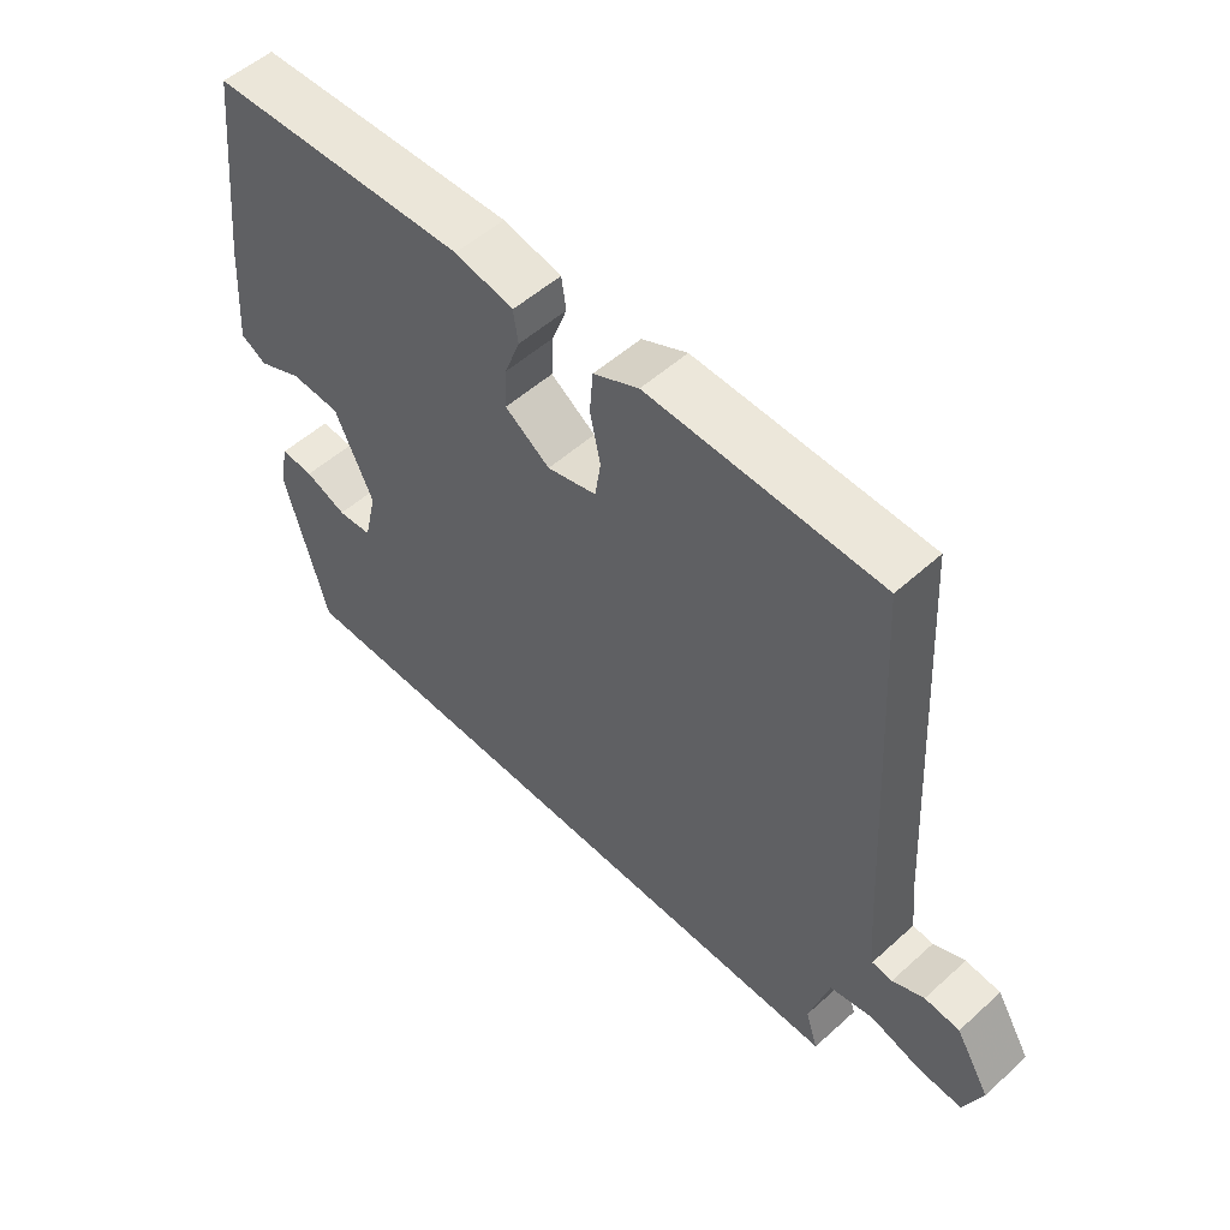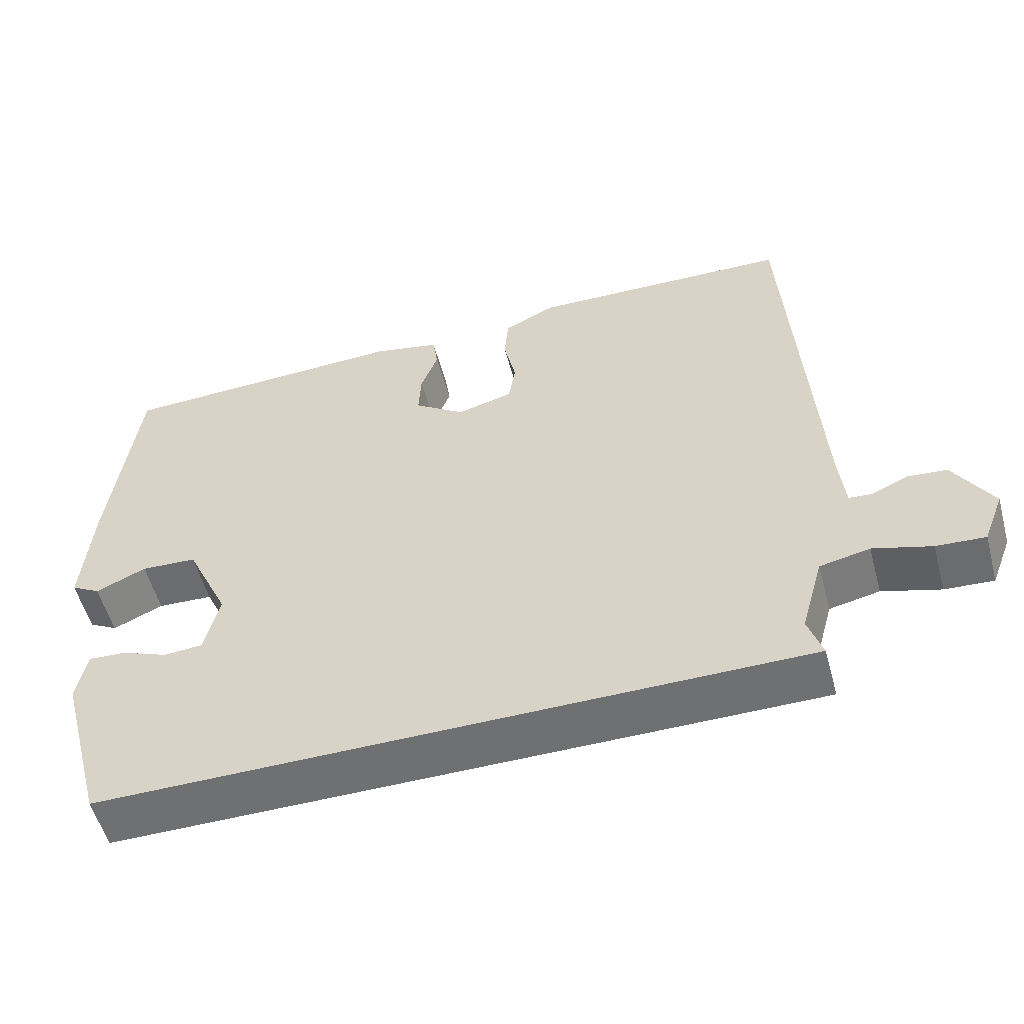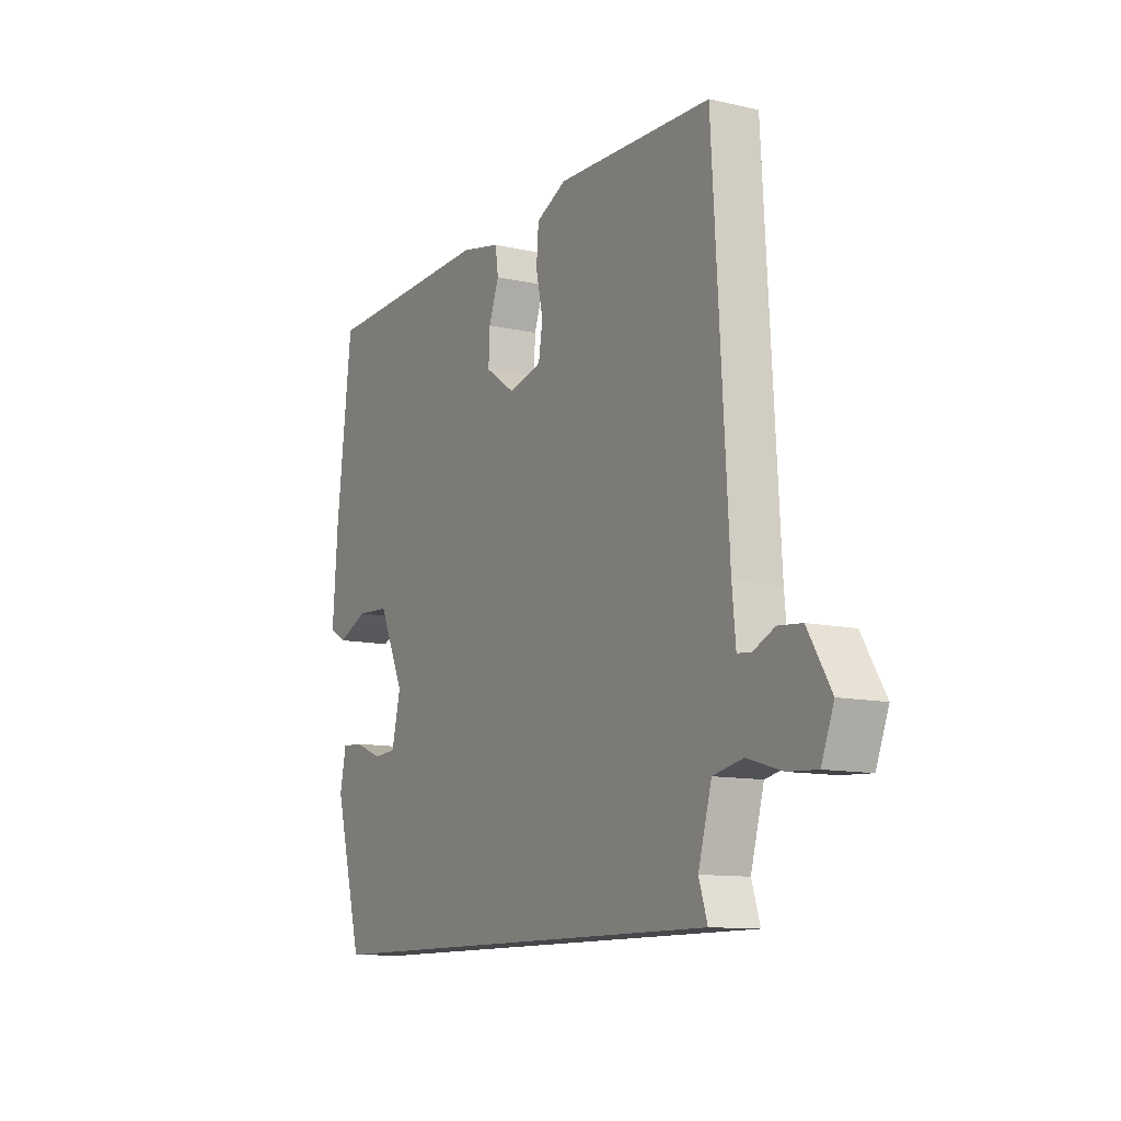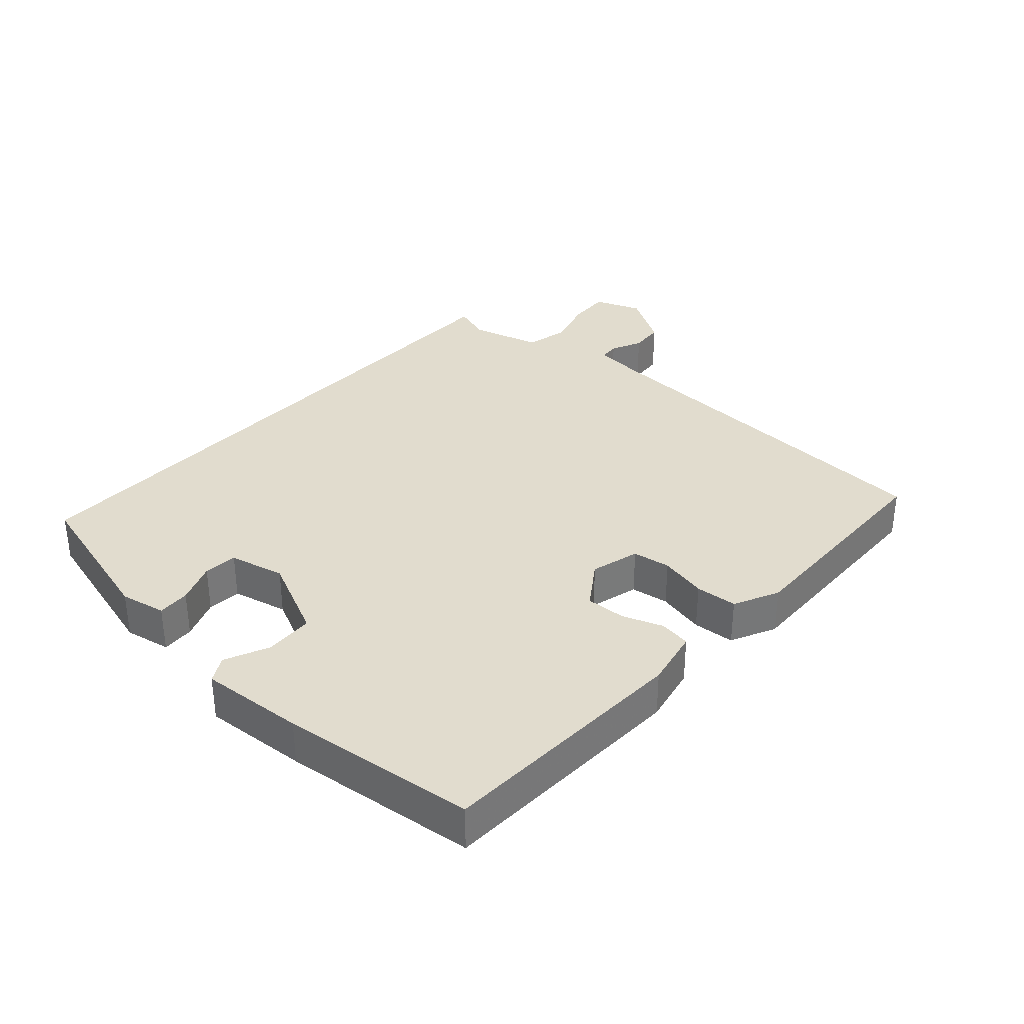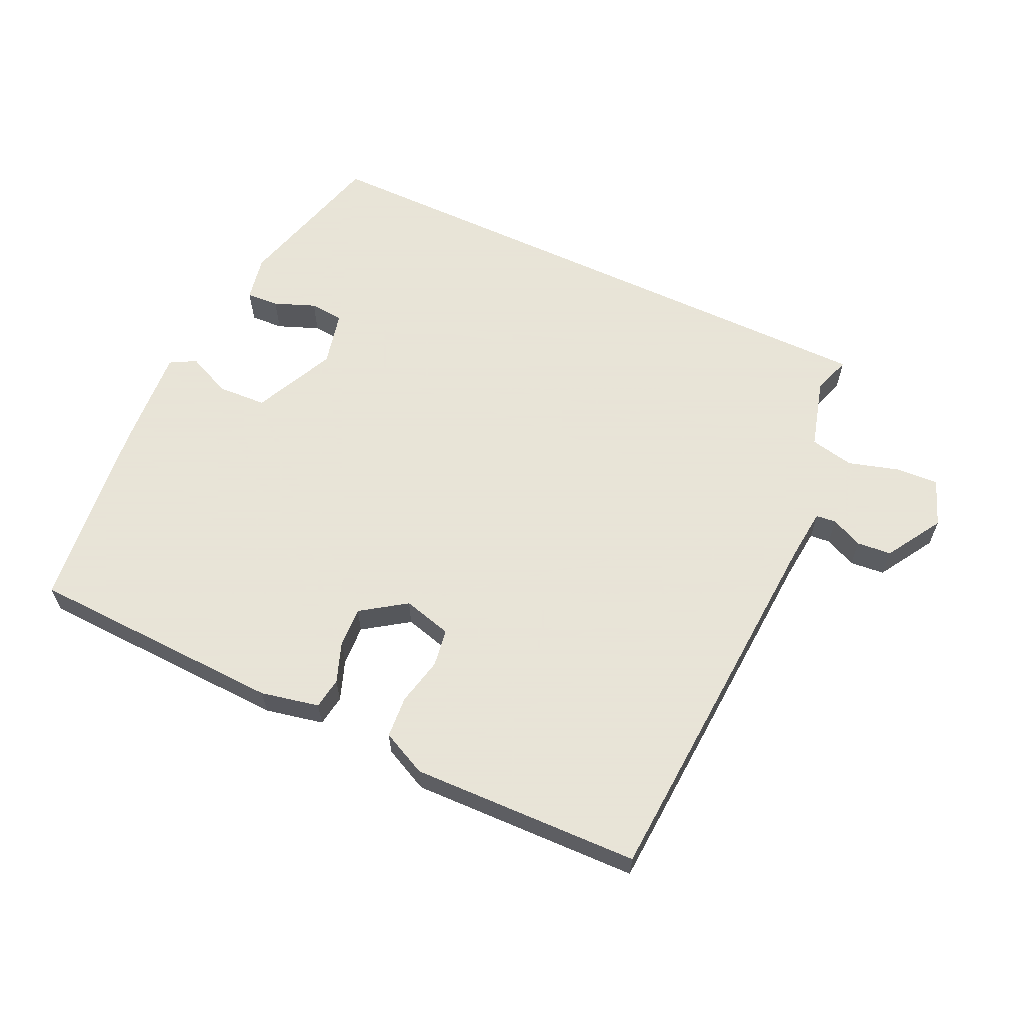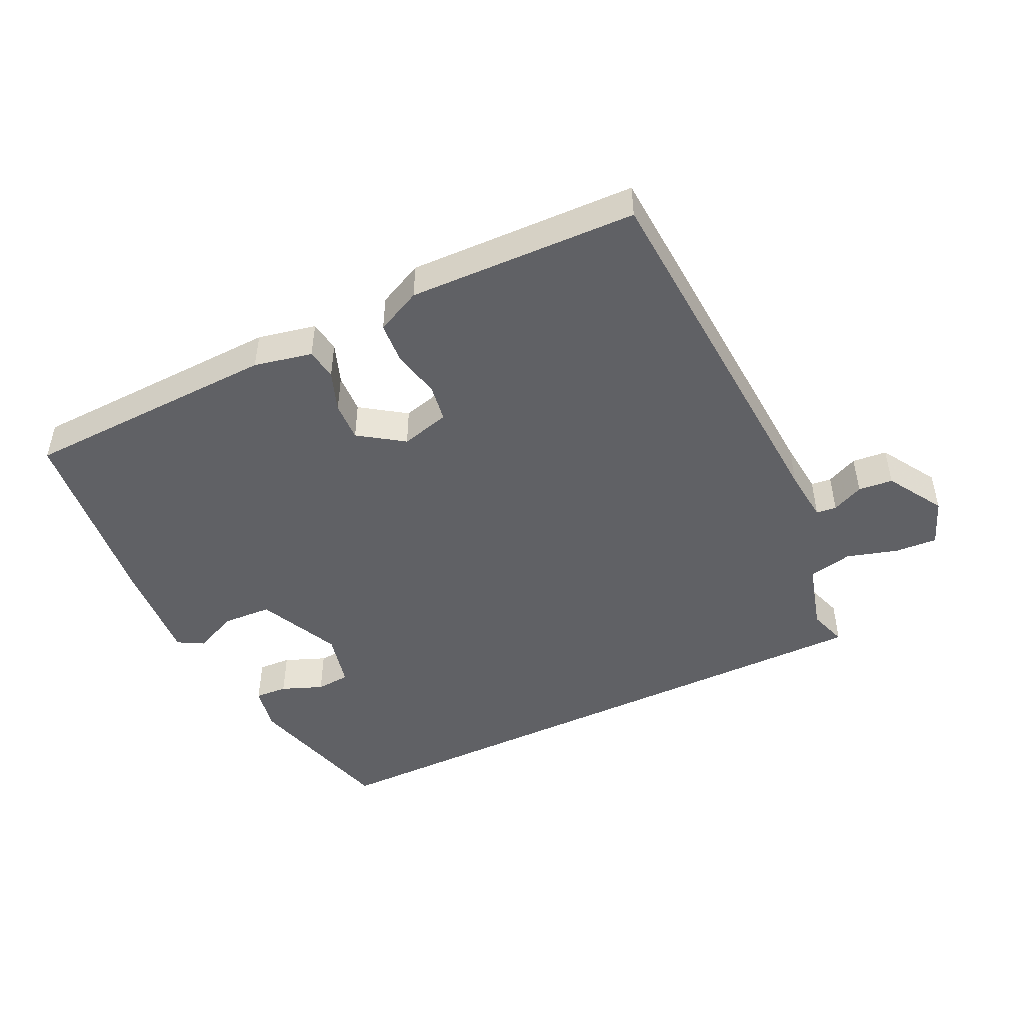
<metadata>
{"format":"obj","ext":"obj","renderer":"f3d","projection":"perspective","resolution":1024,"background":"white","views":[{"elev":53.3,"azim":46.1,"up":"+Z"},{"elev":-54.9,"azim":15.2,"up":"+Z"},{"elev":-11.3,"azim":61.0,"up":"+Z"},{"elev":34.0,"azim":-47.8,"up":"+Y"},{"elev":61.4,"azim":25.2,"up":"+Y"},{"elev":-47.3,"azim":25.7,"up":"+Y"}]}
</metadata>
<code>
v 0.514 0.07 0.461
v 0.548 0.07 -0.12
v 0.556 0.07 -0.203
v 0.587 0.07 -0.206
v 0.635 0.07 -0.184
v 0.688 0.07 -0.189
v 0.74 0.07 -0.275
v 0.712 0.07 -0.347
v 0.647 0.07 -0.343
v 0.569 0.07 -0.32
v 0.502 0.07 -0.334
v 0.472 0.07 -0.441
v 0.491 0.07 -0.5
v -0.451 0.07 -0.5
v -0.515 0.07 -0.263
v -0.501 0.07 -0.193
v -0.451 0.07 -0.196
v -0.388 0.07 -0.221
v -0.336 0.07 -0.217
v -0.316 0.07 -0.132
v -0.374 0.07 -0.007
v -0.449 0.07 -0.003
v -0.517 0.07 -0.033
v -0.556 0.07 -0.011
v -0.544 0.07 0.149
v -0.509 0.07 0.447
v -0.116 0.07 0.461
v -0.027 0.07 0.442
v -0.02 0.07 0.394
v -0.043 0.07 0.332
v -0.046 0.07 0.271
v 0.022 0.07 0.224
v 0.097 0.07 0.244
v 0.106 0.07 0.302
v 0.09 0.07 0.375
v 0.095 0.07 0.439
v 0.164 0.07 0.472
v 0.514 0 0.461
v 0.548 0 -0.12
v 0.556 0 -0.203
v 0.587 0 -0.206
v 0.635 0 -0.184
v 0.688 0 -0.189
v 0.74 0 -0.275
v 0.712 0 -0.347
v 0.647 0 -0.343
v 0.569 0 -0.32
v 0.502 0 -0.334
v 0.472 0 -0.441
v 0.491 0 -0.5
v -0.451 0 -0.5
v -0.515 0 -0.263
v -0.501 0 -0.193
v -0.451 0 -0.196
v -0.388 0 -0.221
v -0.336 0 -0.217
v -0.316 0 -0.132
v -0.374 0 -0.007
v -0.449 0 -0.003
v -0.517 0 -0.033
v -0.556 0 -0.011
v -0.544 0 0.149
v -0.509 0 0.447
v -0.116 0 0.461
v -0.027 0 0.442
v -0.02 0 0.394
v -0.043 0 0.332
v -0.046 0 0.271
v 0.022 0 0.224
v 0.097 0 0.244
v 0.106 0 0.302
v 0.09 0 0.375
v 0.095 0 0.439
v 0.164 0 0.472
f 37 1 2
f 36 37 2
f 35 36 2
f 34 35 2
f 33 34 2 3
f 32 33 3
f 31 32 3
f 28 29 30
f 27 28 30
f 26 27 30
f 25 26 30
f 24 25 30
f 23 24 30
f 22 23 30
f 21 22 30 31
f 20 21 31 3
f 16 17 18
f 15 16 18
f 14 15 18
f 14 18 19
f 13 14 19
f 12 13 19
f 11 12 19 20
f 8 9 10
f 7 8 10
f 6 7 10
f 5 6 10
f 4 5 10
f 10 11 20
f 4 10 20
f 3 4 20
f 39 38 74
f 39 74 73
f 39 73 72
f 39 72 71
f 40 39 71 70
f 40 70 69
f 40 69 68
f 67 66 65
f 67 65 64
f 67 64 63
f 67 63 62
f 67 62 61
f 67 61 60
f 67 60 59
f 68 67 59 58
f 40 68 58 57
f 55 54 53
f 55 53 52
f 55 52 51
f 56 55 51
f 56 51 50
f 56 50 49
f 57 56 49 48
f 47 46 45
f 47 45 44
f 47 44 43
f 47 43 42
f 47 42 41
f 57 48 47
f 57 47 41
f 57 41 40
f 1 38 39 2
f 2 39 40 3
f 3 40 41 4
f 4 41 42 5
f 5 42 43 6
f 6 43 44 7
f 7 44 45 8
f 8 45 46 9
f 9 46 47 10
f 10 47 48 11
f 11 48 49 12
f 12 49 50 13
f 13 50 51 14
f 14 51 52 15
f 15 52 53 16
f 16 53 54 17
f 17 54 55 18
f 18 55 56 19
f 19 56 57 20
f 20 57 58 21
f 21 58 59 22
f 22 59 60 23
f 23 60 61 24
f 24 61 62 25
f 25 62 63 26
f 26 63 64 27
f 27 64 65 28
f 28 65 66 29
f 29 66 67 30
f 30 67 68 31
f 31 68 69 32
f 32 69 70 33
f 33 70 71 34
f 34 71 72 35
f 35 72 73 36
f 36 73 74 37
f 37 74 38 1

</code>
